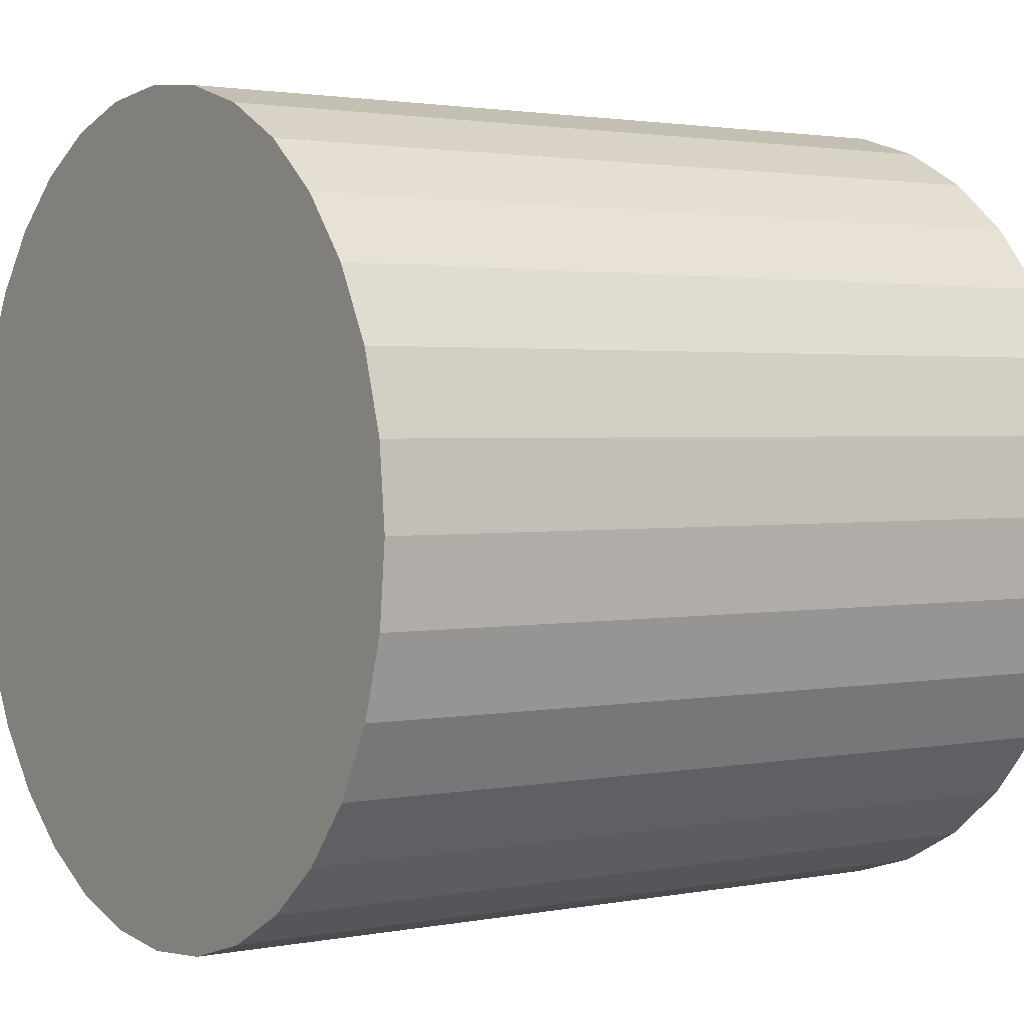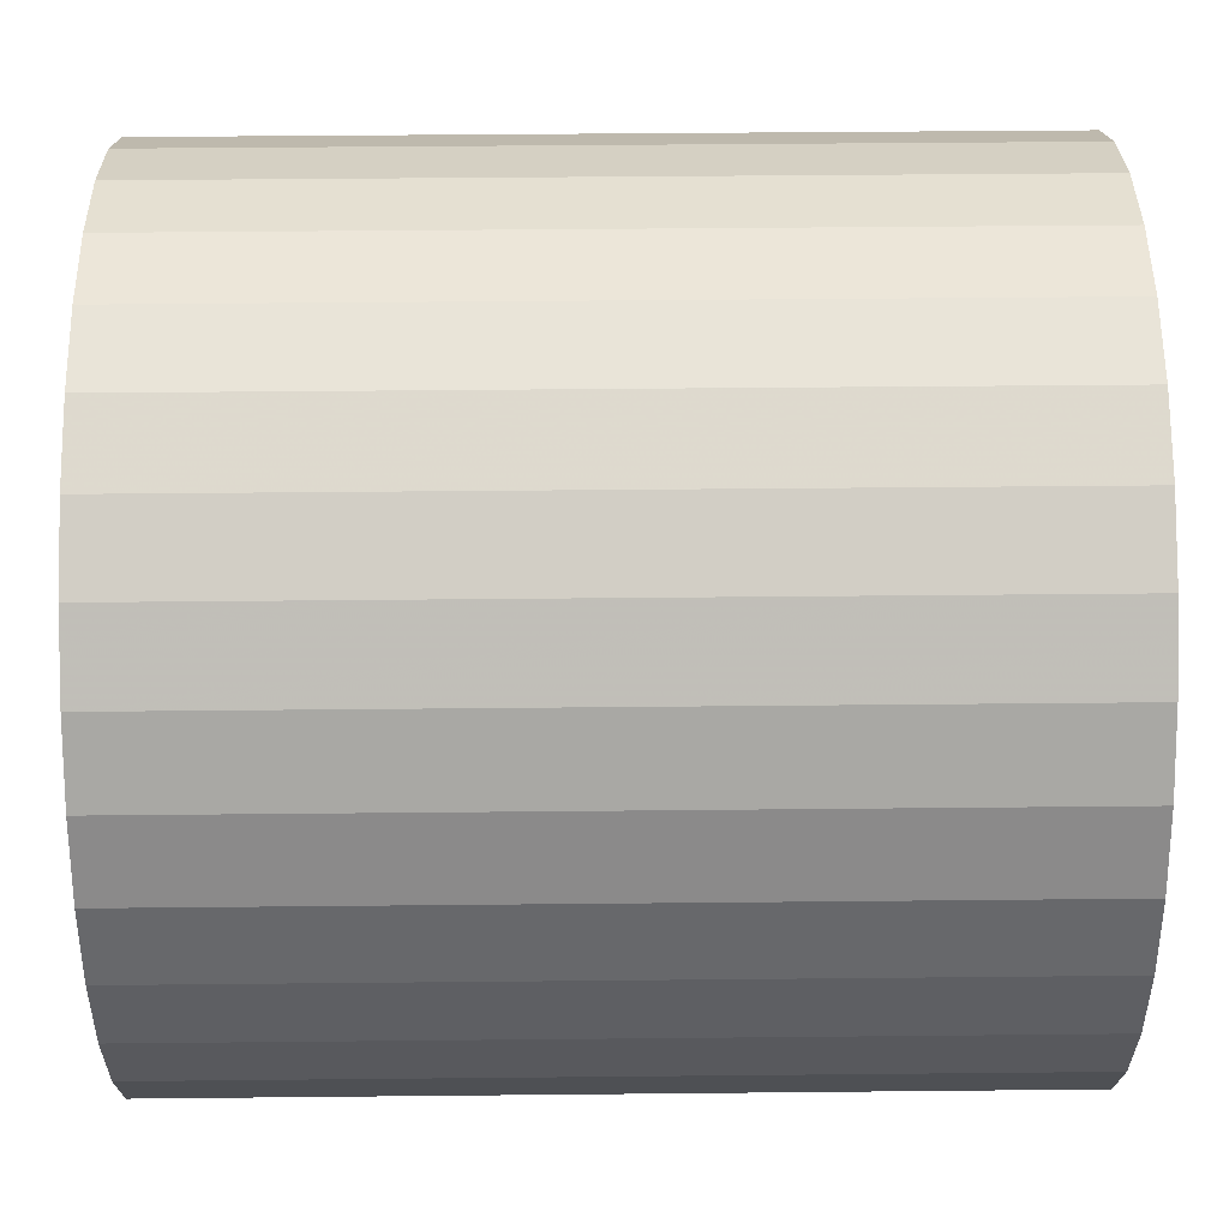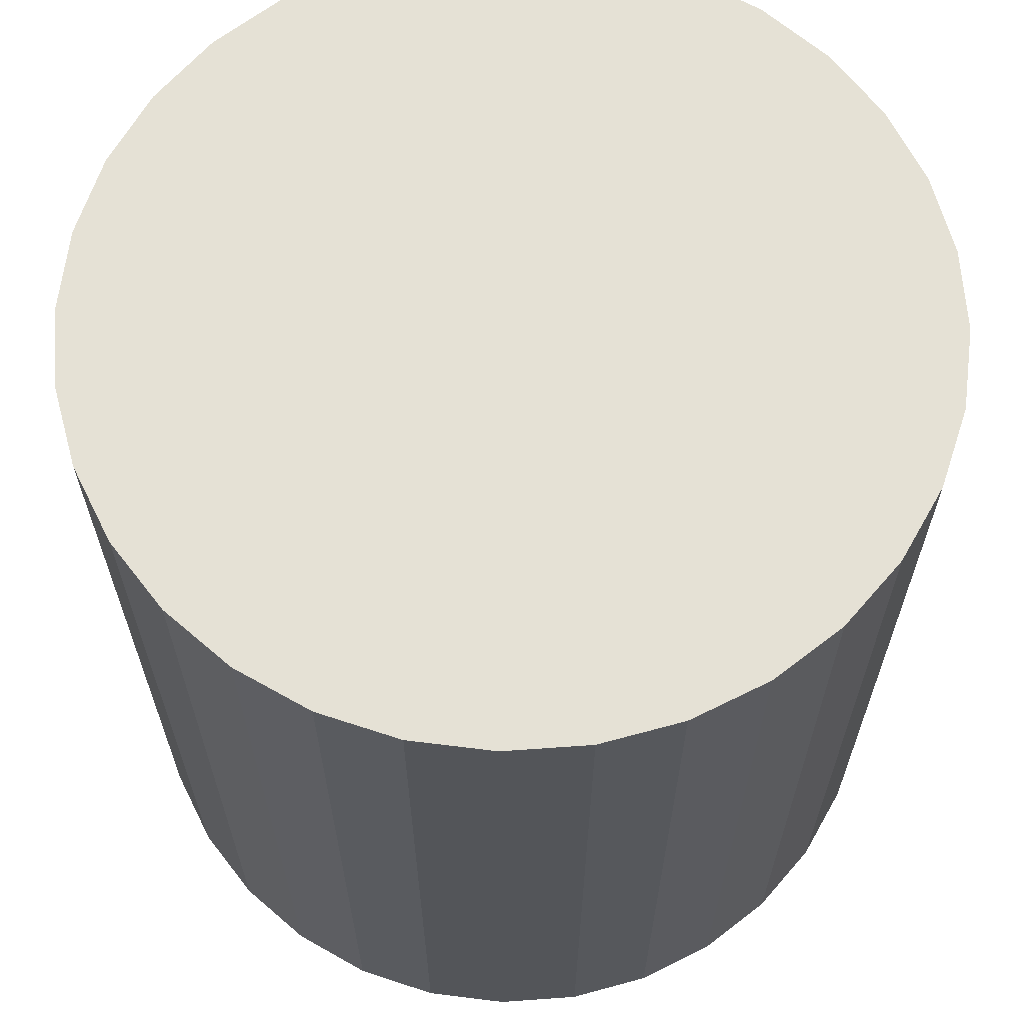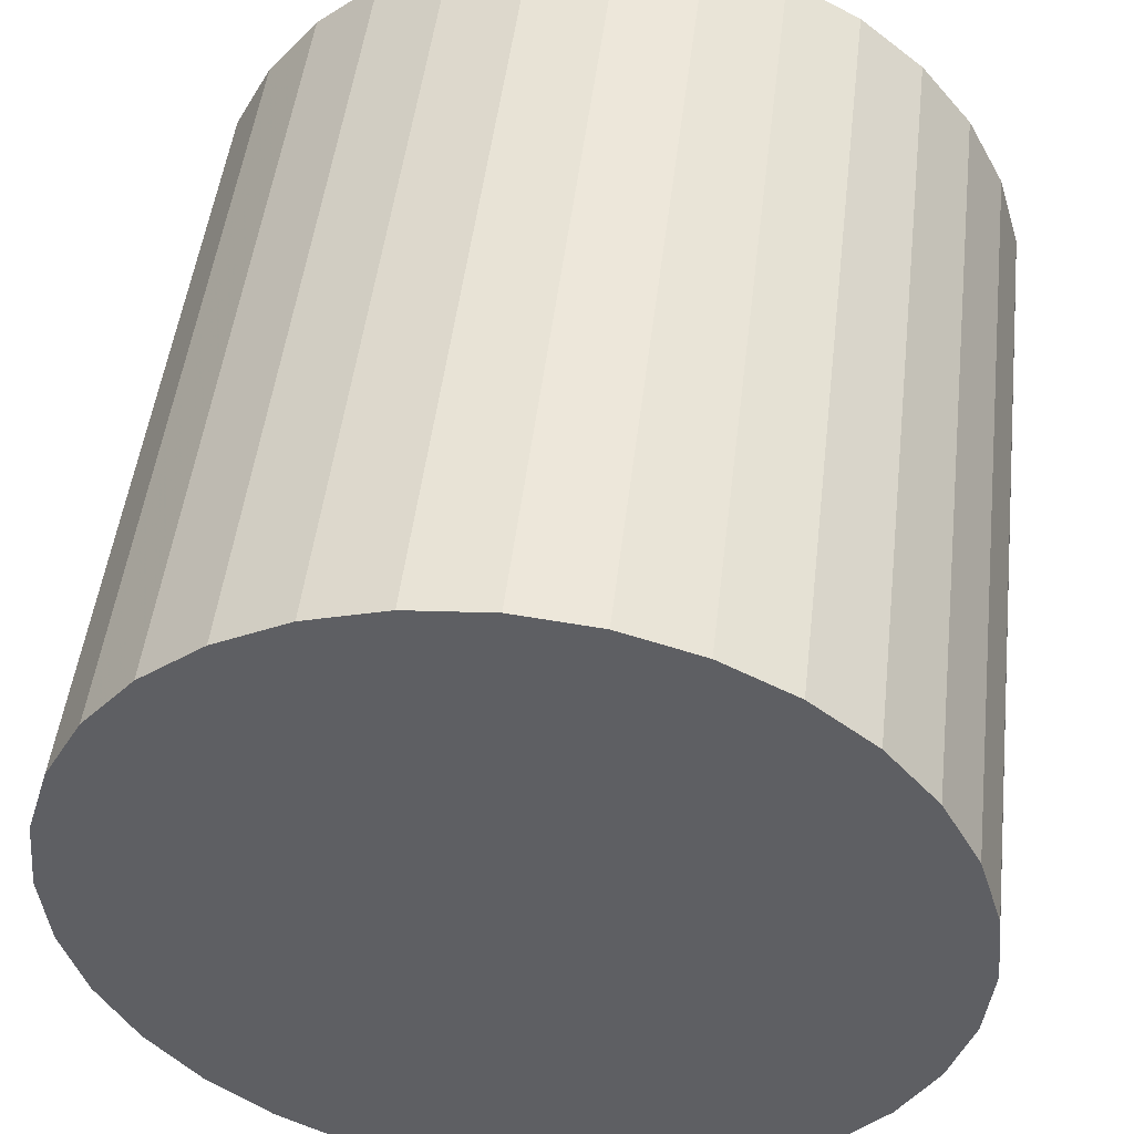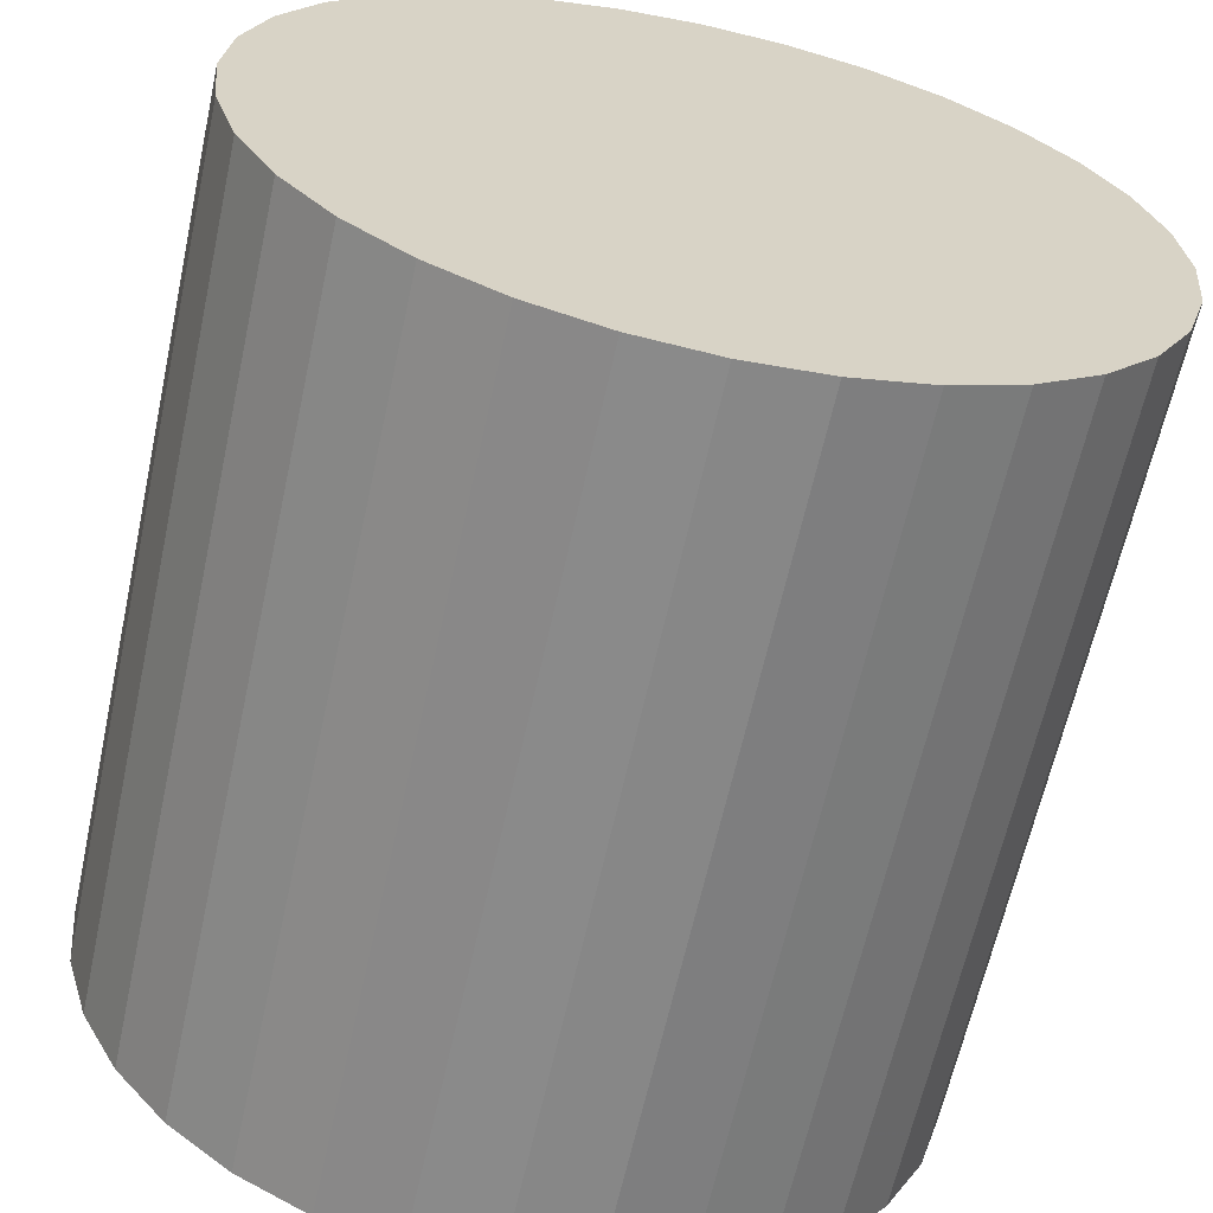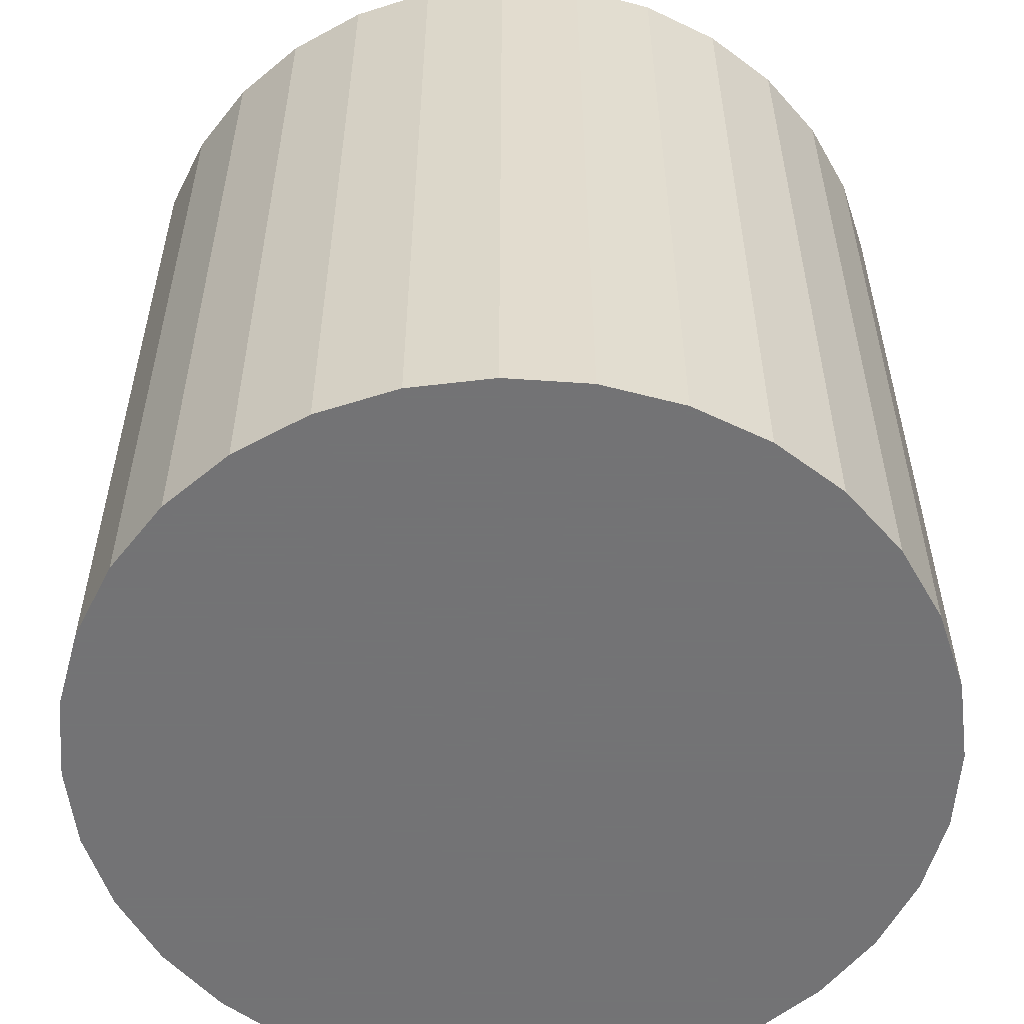
<metadata>
{"format":"obj","ext":"obj","renderer":"f3d","projection":"perspective","resolution":1024,"background":"white","views":[{"elev":2.0,"azim":-124.7,"up":"+Y"},{"elev":43.3,"azim":-90.7,"up":"+Y"},{"elev":65.1,"azim":-43.5,"up":"+Z"},{"elev":48.5,"azim":-173.3,"up":"+Y"},{"elev":-63.2,"azim":167.7,"up":"+Y"},{"elev":-56.0,"azim":69.0,"up":"+Z"}]}
</metadata>
<code>
v 0 0 -0.03128
v 0.03122 0 -0.03128
v 0.03122 0 0.03128
v 0 0 0.03128
v 0.03062 0.006091 -0.03128
v 0.03062 0.006091 0.03128
v 0.02885 0.01195 -0.03128
v 0.02885 0.01195 0.03128
v 0.02596 0.01735 -0.03128
v 0.02596 0.01735 0.03128
v 0.02208 0.02208 -0.03128
v 0.02208 0.02208 0.03128
v 0.01735 0.02596 -0.03128
v 0.01735 0.02596 0.03128
v 0.01195 0.02885 -0.03128
v 0.01195 0.02885 0.03128
v 0.006091 0.03062 -0.03128
v 0.006091 0.03062 0.03128
v 0 0.03122 -0.03128
v 0 0.03122 0.03128
v -0.006091 0.03062 -0.03128
v -0.006091 0.03062 0.03128
v -0.01195 0.02885 -0.03128
v -0.01195 0.02885 0.03128
v -0.01735 0.02596 -0.03128
v -0.01735 0.02596 0.03128
v -0.02208 0.02208 -0.03128
v -0.02208 0.02208 0.03128
v -0.02596 0.01735 -0.03128
v -0.02596 0.01735 0.03128
v -0.02885 0.01195 -0.03128
v -0.02885 0.01195 0.03128
v -0.03062 0.006091 -0.03128
v -0.03062 0.006091 0.03128
v -0.03122 0 -0.03128
v -0.03122 0 0.03128
v -0.03062 -0.006091 -0.03128
v -0.03062 -0.006091 0.03128
v -0.02885 -0.01195 -0.03128
v -0.02885 -0.01195 0.03128
v -0.02596 -0.01735 -0.03128
v -0.02596 -0.01735 0.03128
v -0.02208 -0.02208 -0.03128
v -0.02208 -0.02208 0.03128
v -0.01735 -0.02596 -0.03128
v -0.01735 -0.02596 0.03128
v -0.01195 -0.02885 -0.03128
v -0.01195 -0.02885 0.03128
v -0.006091 -0.03062 -0.03128
v -0.006091 -0.03062 0.03128
v -0 -0.03122 -0.03128
v -0 -0.03122 0.03128
v 0.006091 -0.03062 -0.03128
v 0.006091 -0.03062 0.03128
v 0.01195 -0.02885 -0.03128
v 0.01195 -0.02885 0.03128
v 0.01735 -0.02596 -0.03128
v 0.01735 -0.02596 0.03128
v 0.02208 -0.02208 -0.03128
v 0.02208 -0.02208 0.03128
v 0.02596 -0.01735 -0.03128
v 0.02596 -0.01735 0.03128
v 0.02885 -0.01195 -0.03128
v 0.02885 -0.01195 0.03128
v 0.03062 -0.006091 -0.03128
v 0.03062 -0.006091 0.03128
f 2 1 5
f 2 5 3
f 3 5 6
f 3 6 4
f 5 1 7
f 5 7 6
f 6 7 8
f 6 8 4
f 7 1 9
f 7 9 8
f 8 9 10
f 8 10 4
f 9 1 11
f 9 11 10
f 10 11 12
f 10 12 4
f 11 1 13
f 11 13 12
f 12 13 14
f 12 14 4
f 13 1 15
f 13 15 14
f 14 15 16
f 14 16 4
f 15 1 17
f 15 17 16
f 16 17 18
f 16 18 4
f 17 1 19
f 17 19 18
f 18 19 20
f 18 20 4
f 19 1 21
f 19 21 20
f 20 21 22
f 20 22 4
f 21 1 23
f 21 23 22
f 22 23 24
f 22 24 4
f 23 1 25
f 23 25 24
f 24 25 26
f 24 26 4
f 25 1 27
f 25 27 26
f 26 27 28
f 26 28 4
f 27 1 29
f 27 29 28
f 28 29 30
f 28 30 4
f 29 1 31
f 29 31 30
f 30 31 32
f 30 32 4
f 31 1 33
f 31 33 32
f 32 33 34
f 32 34 4
f 33 1 35
f 33 35 34
f 34 35 36
f 34 36 4
f 35 1 37
f 35 37 36
f 36 37 38
f 36 38 4
f 37 1 39
f 37 39 38
f 38 39 40
f 38 40 4
f 39 1 41
f 39 41 40
f 40 41 42
f 40 42 4
f 41 1 43
f 41 43 42
f 42 43 44
f 42 44 4
f 43 1 45
f 43 45 44
f 44 45 46
f 44 46 4
f 45 1 47
f 45 47 46
f 46 47 48
f 46 48 4
f 47 1 49
f 47 49 48
f 48 49 50
f 48 50 4
f 49 1 51
f 49 51 50
f 50 51 52
f 50 52 4
f 51 1 53
f 51 53 52
f 52 53 54
f 52 54 4
f 53 1 55
f 53 55 54
f 54 55 56
f 54 56 4
f 55 1 57
f 55 57 56
f 56 57 58
f 56 58 4
f 57 1 59
f 57 59 58
f 58 59 60
f 58 60 4
f 59 1 61
f 59 61 60
f 60 61 62
f 60 62 4
f 61 1 63
f 61 63 62
f 62 63 64
f 62 64 4
f 63 1 65
f 63 65 64
f 64 65 66
f 64 66 4
f 65 1 2
f 65 2 66
f 66 2 3
f 66 3 4

</code>
